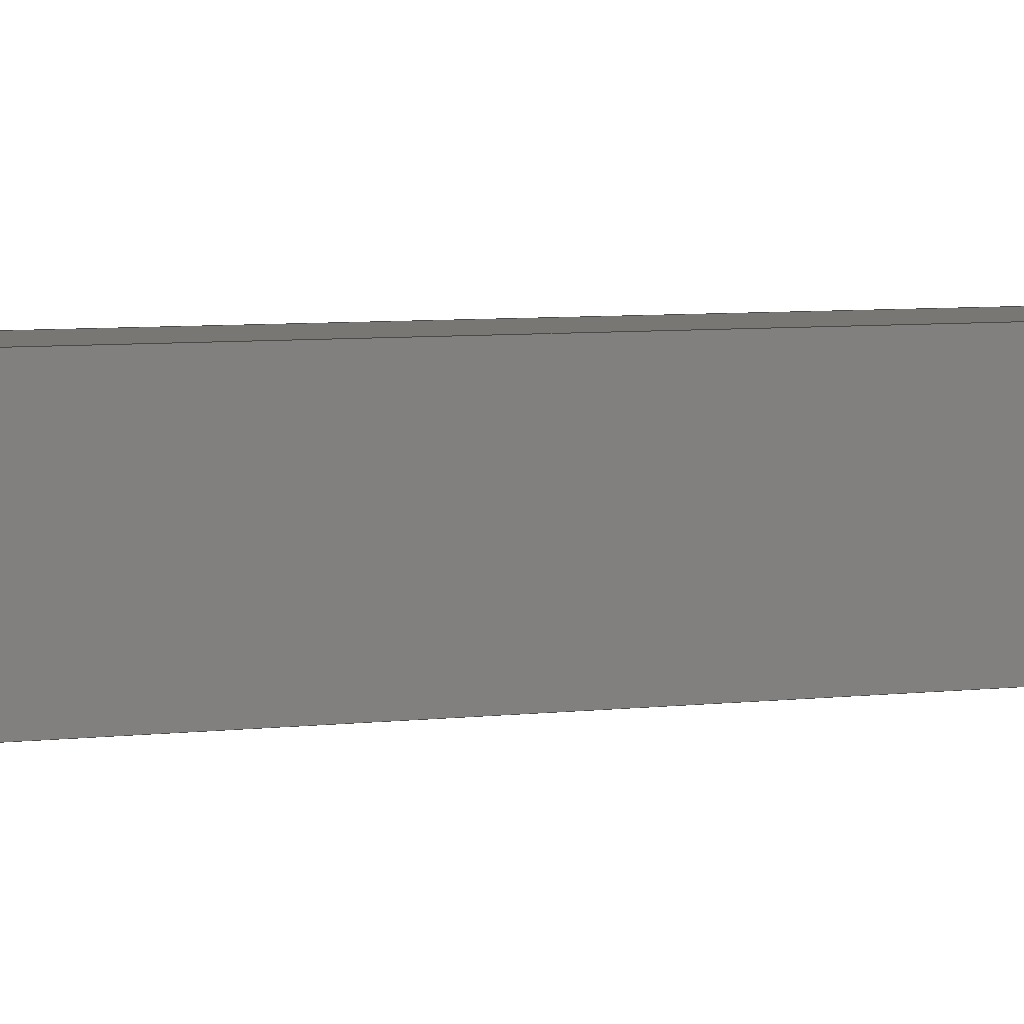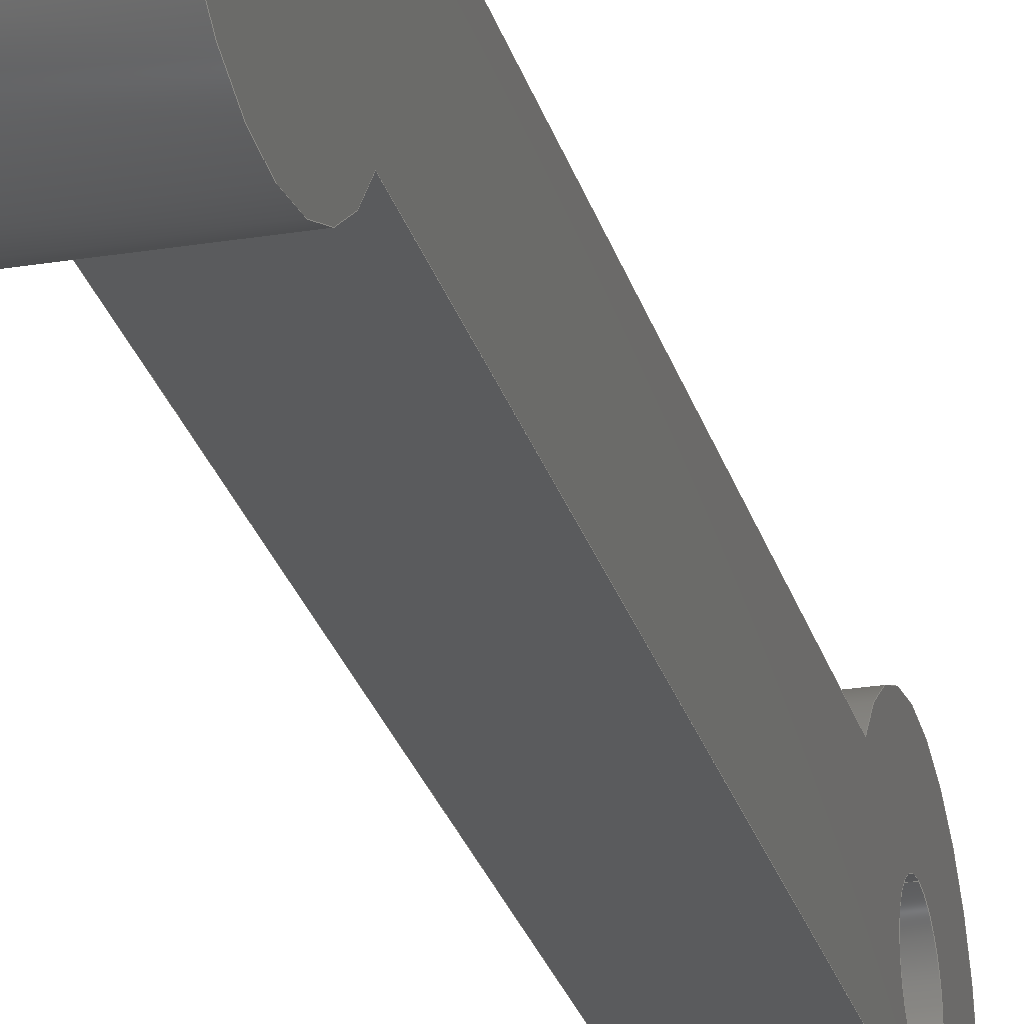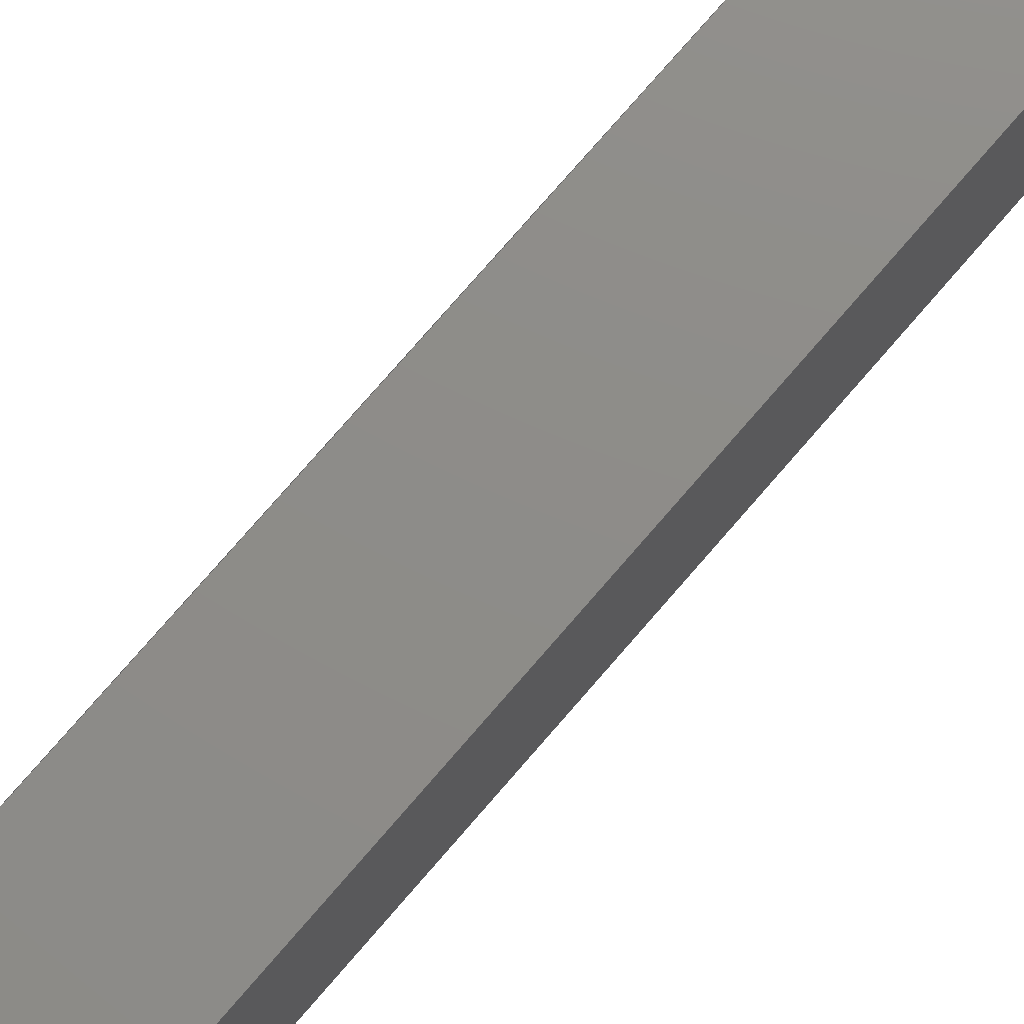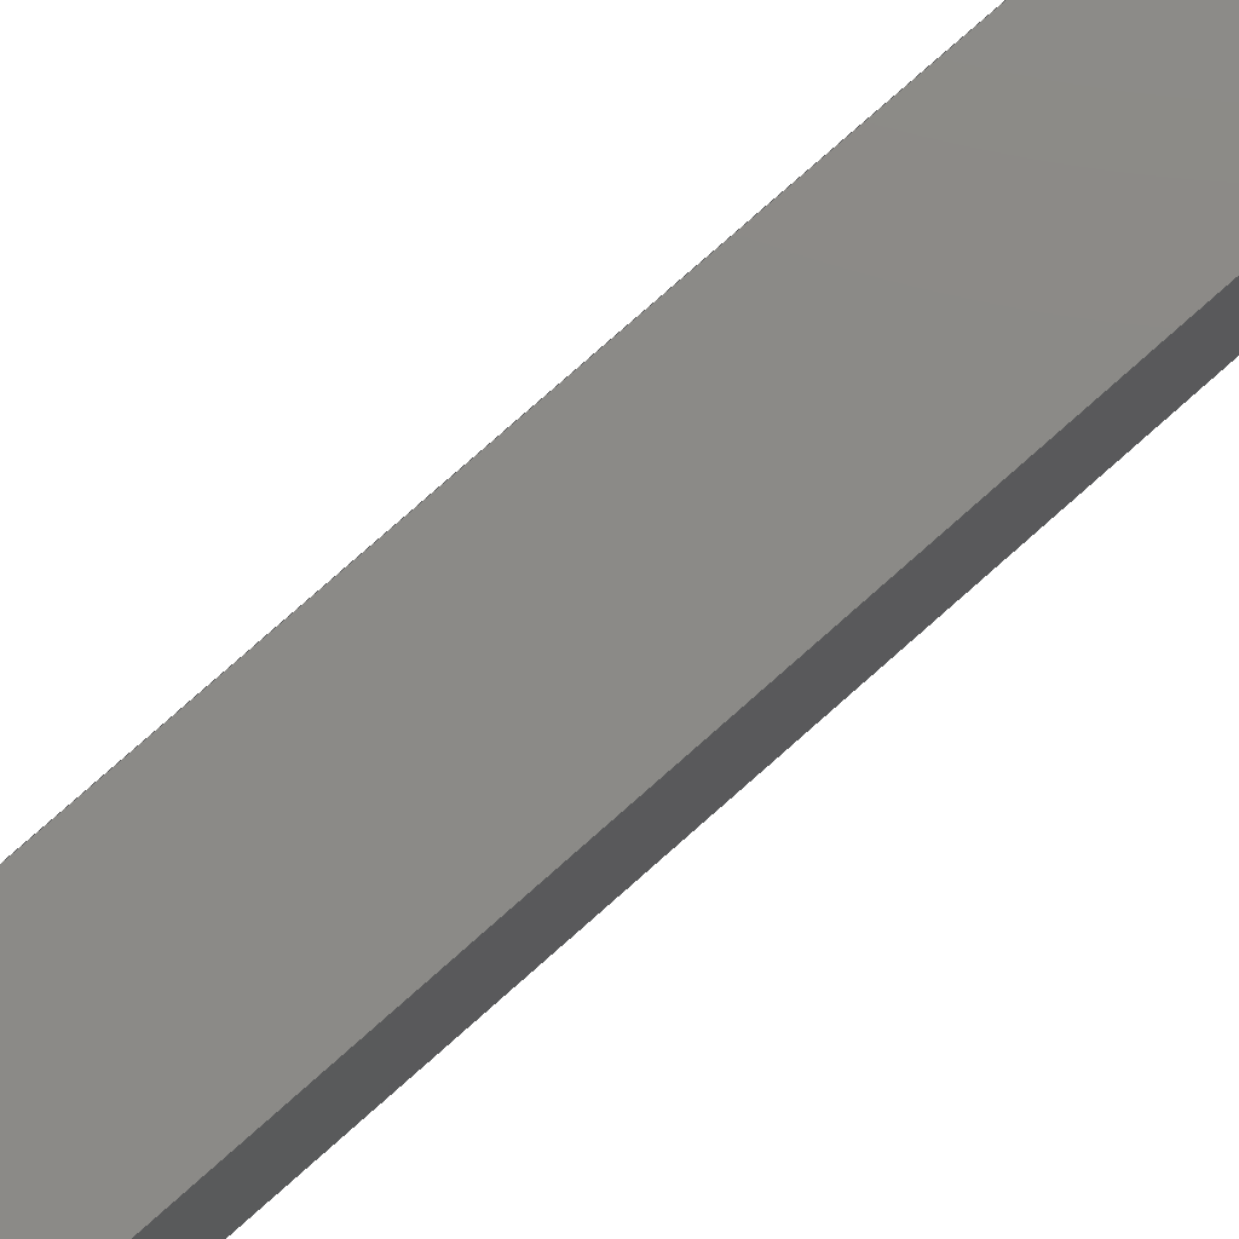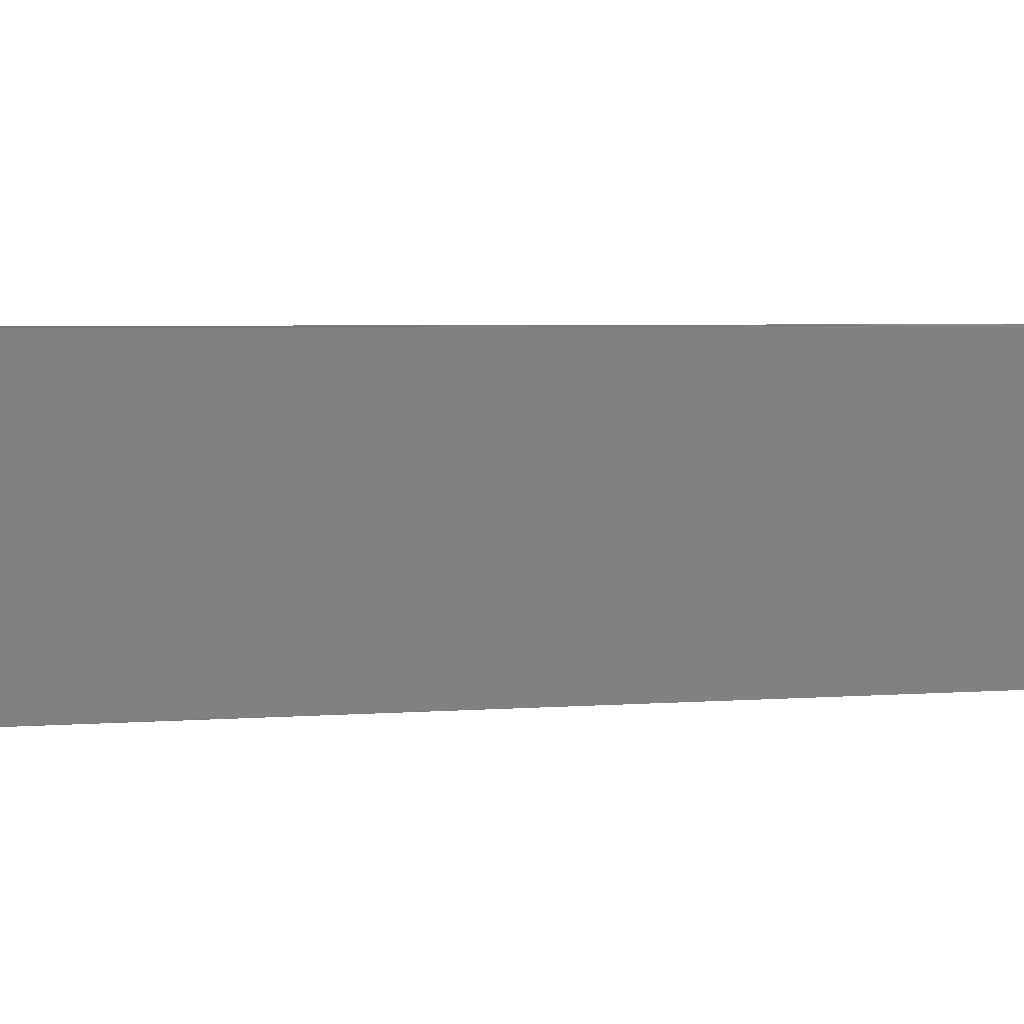
<metadata>
{"format":"step","ext":"step","renderer":"f3d","projection":"perspective","resolution":1024,"background":"white","views":[{"elev":4.3,"azim":-117.3,"up":"+Y"},{"elev":-26.0,"azim":14.5,"up":"+Y"},{"elev":74.6,"azim":40.6,"up":"+Y"},{"elev":78.1,"azim":48.5,"up":"+Y"},{"elev":1.8,"azim":59.1,"up":"+Y"}]}
</metadata>
<code>
ISO-10303-21;
DATA;
#1=MECHANICAL_DESIGN_GEOMETRIC_PRESENTATION_REPRESENTATION('',(#4),#262);
#2=SHAPE_REPRESENTATION_RELATIONSHIP('SRR','None',#269,#3);
#3=ADVANCED_BREP_SHAPE_REPRESENTATION('',(#5),#261);
#4=STYLED_ITEM('',(#278),#5);
#5=MANIFOLD_SOLID_BREP('Solid1',#140);
#6=FACE_BOUND('',#29,.T.);
#7=FACE_BOUND('',#30,.T.);
#8=FACE_BOUND('',#32,.T.);
#9=FACE_BOUND('',#33,.T.);
#10=PLANE('',#169);
#11=PLANE('',#173);
#12=PLANE('',#174);
#13=PLANE('',#175);
#14=FACE_OUTER_BOUND('',#22,.T.);
#15=FACE_OUTER_BOUND('',#23,.T.);
#16=FACE_OUTER_BOUND('',#24,.T.);
#17=FACE_OUTER_BOUND('',#25,.T.);
#18=FACE_OUTER_BOUND('',#26,.T.);
#19=FACE_OUTER_BOUND('',#27,.T.);
#20=FACE_OUTER_BOUND('',#28,.T.);
#21=FACE_OUTER_BOUND('',#31,.T.);
#22=EDGE_LOOP('',(#92,#93,#94,#95));
#23=EDGE_LOOP('',(#96,#97,#98,#99));
#24=EDGE_LOOP('',(#100,#101,#102,#103));
#25=EDGE_LOOP('',(#104,#105,#106,#107));
#26=EDGE_LOOP('',(#108,#109,#110,#111));
#27=EDGE_LOOP('',(#112,#113,#114,#115));
#28=EDGE_LOOP('',(#116,#117,#118,#119));
#29=EDGE_LOOP('',(#120));
#30=EDGE_LOOP('',(#121));
#31=EDGE_LOOP('',(#122,#123,#124,#125));
#32=EDGE_LOOP('',(#126));
#33=EDGE_LOOP('',(#127));
#34=LINE('',#225,#44);
#35=LINE('',#231,#45);
#36=LINE('',#238,#46);
#37=LINE('',#241,#47);
#38=LINE('',#244,#48);
#39=LINE('',#246,#49);
#40=LINE('',#247,#50);
#41=LINE('',#253,#51);
#42=LINE('',#255,#52);
#43=LINE('',#256,#53);
#44=VECTOR('',#182,1.75);
#45=VECTOR('',#189,1.75);
#46=VECTOR('',#196,10);
#47=VECTOR('',#199,10);
#48=VECTOR('',#202,10);
#49=VECTOR('',#203,10);
#50=VECTOR('',#204,10);
#51=VECTOR('',#211,10);
#52=VECTOR('',#214,10);
#53=VECTOR('',#215,10);
#54=CIRCLE('',#161,1.75);
#55=CIRCLE('',#162,1.75);
#56=CIRCLE('',#164,1.75);
#57=CIRCLE('',#165,1.75);
#58=CIRCLE('',#167,4.75);
#59=CIRCLE('',#168,4.75);
#60=CIRCLE('',#171,4.75);
#61=CIRCLE('',#172,4.75);
#62=VERTEX_POINT('',#222);
#63=VERTEX_POINT('',#224);
#64=VERTEX_POINT('',#228);
#65=VERTEX_POINT('',#230);
#66=VERTEX_POINT('',#234);
#67=VERTEX_POINT('',#235);
#68=VERTEX_POINT('',#237);
#69=VERTEX_POINT('',#239);
#70=VERTEX_POINT('',#243);
#71=VERTEX_POINT('',#245);
#72=VERTEX_POINT('',#249);
#73=VERTEX_POINT('',#251);
#74=EDGE_CURVE('',#62,#62,#54,.T.);
#75=EDGE_CURVE('',#62,#63,#34,.T.);
#76=EDGE_CURVE('',#63,#63,#55,.T.);
#77=EDGE_CURVE('',#64,#64,#56,.T.);
#78=EDGE_CURVE('',#64,#65,#35,.T.);
#79=EDGE_CURVE('',#65,#65,#57,.T.);
#80=EDGE_CURVE('',#66,#67,#58,.T.);
#81=EDGE_CURVE('',#67,#68,#36,.T.);
#82=EDGE_CURVE('',#69,#68,#59,.T.);
#83=EDGE_CURVE('',#66,#69,#37,.T.);
#84=EDGE_CURVE('',#70,#66,#38,.T.);
#85=EDGE_CURVE('',#71,#69,#39,.T.);
#86=EDGE_CURVE('',#70,#71,#40,.T.);
#87=EDGE_CURVE('',#72,#70,#60,.T.);
#88=EDGE_CURVE('',#73,#71,#61,.T.);
#89=EDGE_CURVE('',#72,#73,#41,.T.);
#90=EDGE_CURVE('',#67,#72,#42,.T.);
#91=EDGE_CURVE('',#68,#73,#43,.T.);
#92=ORIENTED_EDGE('',*,*,#74,.F.);
#93=ORIENTED_EDGE('',*,*,#75,.T.);
#94=ORIENTED_EDGE('',*,*,#76,.T.);
#95=ORIENTED_EDGE('',*,*,#75,.F.);
#96=ORIENTED_EDGE('',*,*,#77,.F.);
#97=ORIENTED_EDGE('',*,*,#78,.T.);
#98=ORIENTED_EDGE('',*,*,#79,.T.);
#99=ORIENTED_EDGE('',*,*,#78,.F.);
#100=ORIENTED_EDGE('',*,*,#80,.T.);
#101=ORIENTED_EDGE('',*,*,#81,.T.);
#102=ORIENTED_EDGE('',*,*,#82,.F.);
#103=ORIENTED_EDGE('',*,*,#83,.F.);
#104=ORIENTED_EDGE('',*,*,#84,.T.);
#105=ORIENTED_EDGE('',*,*,#83,.T.);
#106=ORIENTED_EDGE('',*,*,#85,.F.);
#107=ORIENTED_EDGE('',*,*,#86,.F.);
#108=ORIENTED_EDGE('',*,*,#87,.T.);
#109=ORIENTED_EDGE('',*,*,#86,.T.);
#110=ORIENTED_EDGE('',*,*,#88,.F.);
#111=ORIENTED_EDGE('',*,*,#89,.F.);
#112=ORIENTED_EDGE('',*,*,#90,.T.);
#113=ORIENTED_EDGE('',*,*,#89,.T.);
#114=ORIENTED_EDGE('',*,*,#91,.F.);
#115=ORIENTED_EDGE('',*,*,#81,.F.);
#116=ORIENTED_EDGE('',*,*,#91,.T.);
#117=ORIENTED_EDGE('',*,*,#88,.T.);
#118=ORIENTED_EDGE('',*,*,#85,.T.);
#119=ORIENTED_EDGE('',*,*,#82,.T.);
#120=ORIENTED_EDGE('',*,*,#77,.T.);
#121=ORIENTED_EDGE('',*,*,#74,.T.);
#122=ORIENTED_EDGE('',*,*,#90,.F.);
#123=ORIENTED_EDGE('',*,*,#80,.F.);
#124=ORIENTED_EDGE('',*,*,#84,.F.);
#125=ORIENTED_EDGE('',*,*,#87,.F.);
#126=ORIENTED_EDGE('',*,*,#79,.F.);
#127=ORIENTED_EDGE('',*,*,#76,.F.);
#128=CYLINDRICAL_SURFACE('',#160,1.75);
#129=CYLINDRICAL_SURFACE('',#163,1.75);
#130=CYLINDRICAL_SURFACE('',#166,4.75);
#131=CYLINDRICAL_SURFACE('',#170,4.75);
#132=ADVANCED_FACE('',(#14),#128,.F.);
#133=ADVANCED_FACE('',(#15),#129,.F.);
#134=ADVANCED_FACE('',(#16),#130,.T.);
#135=ADVANCED_FACE('',(#17),#10,.T.);
#136=ADVANCED_FACE('',(#18),#131,.T.);
#137=ADVANCED_FACE('',(#19),#11,.T.);
#138=ADVANCED_FACE('',(#20,#6,#7),#12,.T.);
#139=ADVANCED_FACE('',(#21,#8,#9),#13,.F.);
#140=CLOSED_SHELL('',(#132,#133,#134,#135,#136,#137,#138,#139));
#141=DERIVED_UNIT_ELEMENT(#143,1);
#142=DERIVED_UNIT_ELEMENT(#264,3);
#143=(
MASS_UNIT()
NAMED_UNIT(*)
SI_UNIT($,.GRAM.)
);
#144=DERIVED_UNIT((#141,#142));
#145=MEASURE_REPRESENTATION_ITEM('density measure',
POSITIVE_RATIO_MEASURE(1),#144);
#146=PROPERTY_DEFINITION_REPRESENTATION(#151,#148);
#147=PROPERTY_DEFINITION_REPRESENTATION(#152,#149);
#148=REPRESENTATION('material name',(#150),#261);
#149=REPRESENTATION('density',(#145),#261);
#150=DESCRIPTIVE_REPRESENTATION_ITEM('PETG','PETG');
#151=PROPERTY_DEFINITION('material property','material name',#271);
#152=PROPERTY_DEFINITION('material property','density of part',#271);
#153=DATE_TIME_ROLE('creation_date');
#154=APPLIED_DATE_AND_TIME_ASSIGNMENT(#155,#153,(#271));
#155=DATE_AND_TIME(#156,#157);
#156=CALENDAR_DATE(2023,24,12);
#157=LOCAL_TIME(21,1,26,#158);
#158=COORDINATED_UNIVERSAL_TIME_OFFSET(0,0,.BEHIND.);
#159=AXIS2_PLACEMENT_3D('placement',#220,#176,#177);
#160=AXIS2_PLACEMENT_3D('',#221,#178,#179);
#161=AXIS2_PLACEMENT_3D('',#223,#180,#181);
#162=AXIS2_PLACEMENT_3D('',#226,#183,#184);
#163=AXIS2_PLACEMENT_3D('',#227,#185,#186);
#164=AXIS2_PLACEMENT_3D('',#229,#187,#188);
#165=AXIS2_PLACEMENT_3D('',#232,#190,#191);
#166=AXIS2_PLACEMENT_3D('',#233,#192,#193);
#167=AXIS2_PLACEMENT_3D('',#236,#194,#195);
#168=AXIS2_PLACEMENT_3D('',#240,#197,#198);
#169=AXIS2_PLACEMENT_3D('',#242,#200,#201);
#170=AXIS2_PLACEMENT_3D('',#248,#205,#206);
#171=AXIS2_PLACEMENT_3D('',#250,#207,#208);
#172=AXIS2_PLACEMENT_3D('',#252,#209,#210);
#173=AXIS2_PLACEMENT_3D('',#254,#212,#213);
#174=AXIS2_PLACEMENT_3D('',#257,#216,#217);
#175=AXIS2_PLACEMENT_3D('',#258,#218,#219);
#176=DIRECTION('axis',(0,0,1));
#177=DIRECTION('refdir',(1,0,0));
#178=DIRECTION('center_axis',(1,0,0));
#179=DIRECTION('ref_axis',(0,-1,0));
#180=DIRECTION('center_axis',(-1,0,0));
#181=DIRECTION('ref_axis',(0,-1,0));
#182=DIRECTION('',(-1,0,0));
#183=DIRECTION('center_axis',(-1,0,0));
#184=DIRECTION('ref_axis',(0,-1,0));
#185=DIRECTION('center_axis',(1,0,0));
#186=DIRECTION('ref_axis',(0,-1,0));
#187=DIRECTION('center_axis',(-1,0,0));
#188=DIRECTION('ref_axis',(0,-1,0));
#189=DIRECTION('',(-1,0,0));
#190=DIRECTION('center_axis',(-1,0,0));
#191=DIRECTION('ref_axis',(0,-1,0));
#192=DIRECTION('center_axis',(1,0,0));
#193=DIRECTION('ref_axis',(0,-1.837e-16,-1));
#194=DIRECTION('center_axis',(1,0,0));
#195=DIRECTION('ref_axis',(0,1,0));
#196=DIRECTION('',(1,0,0));
#197=DIRECTION('center_axis',(1,0,0));
#198=DIRECTION('ref_axis',(0,1,0));
#199=DIRECTION('',(1,0,0));
#200=DIRECTION('center_axis',(0,-1,0));
#201=DIRECTION('ref_axis',(0,0,-1));
#202=DIRECTION('',(0,0,-1));
#203=DIRECTION('',(0,0,-1));
#204=DIRECTION('',(1,0,0));
#205=DIRECTION('center_axis',(1,0,0));
#206=DIRECTION('ref_axis',(0,6.123e-17,1));
#207=DIRECTION('center_axis',(1,0,0));
#208=DIRECTION('ref_axis',(0,1,0));
#209=DIRECTION('center_axis',(1,0,0));
#210=DIRECTION('ref_axis',(0,1,0));
#211=DIRECTION('',(1,0,0));
#212=DIRECTION('center_axis',(0,1,0));
#213=DIRECTION('ref_axis',(0,0,1));
#214=DIRECTION('',(0,0,1));
#215=DIRECTION('',(0,0,1));
#216=DIRECTION('center_axis',(1,0,0));
#217=DIRECTION('ref_axis',(0,0,-1));
#218=DIRECTION('center_axis',(1,0,0));
#219=DIRECTION('ref_axis',(0,0,-1));
#220=CARTESIAN_POINT('',(0,0,0));
#221=CARTESIAN_POINT('Origin',(0,0,-36));
#222=CARTESIAN_POINT('',(4,1.75,-36));
#223=CARTESIAN_POINT('Origin',(4,0,-36));
#224=CARTESIAN_POINT('',(0,1.75,-36));
#225=CARTESIAN_POINT('',(0,1.75,-36));
#226=CARTESIAN_POINT('Origin',(0,0,-36));
#227=CARTESIAN_POINT('Origin',(0,0,0));
#228=CARTESIAN_POINT('',(4,1.75,0));
#229=CARTESIAN_POINT('Origin',(4,0,0));
#230=CARTESIAN_POINT('',(0,1.75,2.143e-16));
#231=CARTESIAN_POINT('',(0,1.75,2.143e-16));
#232=CARTESIAN_POINT('Origin',(0,0,0));
#233=CARTESIAN_POINT('Origin',(0,0,-36));
#234=CARTESIAN_POINT('',(0,-2.5,-31.96));
#235=CARTESIAN_POINT('',(0,2.5,-31.96));
#236=CARTESIAN_POINT('Origin',(0,0,-36));
#237=CARTESIAN_POINT('',(4,2.5,-31.96));
#238=CARTESIAN_POINT('',(0,2.5,-31.96));
#239=CARTESIAN_POINT('',(4,-2.5,-31.96));
#240=CARTESIAN_POINT('Origin',(4,0,-36));
#241=CARTESIAN_POINT('',(0,-2.5,-31.96));
#242=CARTESIAN_POINT('Origin',(0,-2.5,-4.039));
#243=CARTESIAN_POINT('',(0,-2.5,-4.039));
#244=CARTESIAN_POINT('',(0,-2.5,-4.039));
#245=CARTESIAN_POINT('',(4,-2.5,-4.039));
#246=CARTESIAN_POINT('',(4,-2.5,-4.039));
#247=CARTESIAN_POINT('',(0,-2.5,-4.039));
#248=CARTESIAN_POINT('Origin',(0,0,0));
#249=CARTESIAN_POINT('',(0,2.5,-4.039));
#250=CARTESIAN_POINT('Origin',(0,0,0));
#251=CARTESIAN_POINT('',(4,2.5,-4.039));
#252=CARTESIAN_POINT('Origin',(4,0,0));
#253=CARTESIAN_POINT('',(0,2.5,-4.039));
#254=CARTESIAN_POINT('Origin',(0,2.5,-31.96));
#255=CARTESIAN_POINT('',(0,2.5,-31.96));
#256=CARTESIAN_POINT('',(4,2.5,-31.96));
#257=CARTESIAN_POINT('Origin',(4,0,-18));
#258=CARTESIAN_POINT('Origin',(0,0,-18));
#259=UNCERTAINTY_MEASURE_WITH_UNIT(LENGTH_MEASURE(0.01),#263,
'DISTANCE_ACCURACY_VALUE',
'Maximum model space distance between geometric entities at asserted c
onnectivities');
#260=UNCERTAINTY_MEASURE_WITH_UNIT(LENGTH_MEASURE(0.01),#263,
'DISTANCE_ACCURACY_VALUE',
'Maximum model space distance between geometric entities at asserted c
onnectivities');
#261=(
GEOMETRIC_REPRESENTATION_CONTEXT(3)
GLOBAL_UNCERTAINTY_ASSIGNED_CONTEXT((#259))
GLOBAL_UNIT_ASSIGNED_CONTEXT((#263,#265,#266))
REPRESENTATION_CONTEXT('','3D')
);
#262=(
GEOMETRIC_REPRESENTATION_CONTEXT(3)
GLOBAL_UNCERTAINTY_ASSIGNED_CONTEXT((#260))
GLOBAL_UNIT_ASSIGNED_CONTEXT((#263,#265,#266))
REPRESENTATION_CONTEXT('','3D')
);
#263=(
LENGTH_UNIT()
NAMED_UNIT(*)
SI_UNIT(.MILLI.,.METRE.)
);
#264=(
LENGTH_UNIT()
NAMED_UNIT(*)
SI_UNIT(.CENTI.,.METRE.)
);
#265=(
NAMED_UNIT(*)
PLANE_ANGLE_UNIT()
SI_UNIT($,.RADIAN.)
);
#266=(
NAMED_UNIT(*)
SI_UNIT($,.STERADIAN.)
SOLID_ANGLE_UNIT()
);
#267=SHAPE_DEFINITION_REPRESENTATION(#268,#269);
#268=PRODUCT_DEFINITION_SHAPE('',$,#271);
#269=SHAPE_REPRESENTATION('',(#159),#261);
#270=PRODUCT_DEFINITION_CONTEXT('part definition',#275,'design');
#271=PRODUCT_DEFINITION('HexFlipperArmConnector',
'HexFlipperArmConnector',#272,#270);
#272=PRODUCT_DEFINITION_FORMATION('',$,#277);
#273=PRODUCT_RELATED_PRODUCT_CATEGORY('HexFlipperArmConnector',
'HexFlipperArmConnector',(#277));
#274=APPLICATION_PROTOCOL_DEFINITION('international standard',
'automotive_design',2009,#275);
#275=APPLICATION_CONTEXT(
'Core Data for Automotive Mechanical Design Process');
#276=PRODUCT_CONTEXT('part definition',#275,'mechanical');
#277=PRODUCT('HexFlipperArmConnector','HexFlipperArmConnector',$,(#276));
#278=PRESENTATION_STYLE_ASSIGNMENT((#279));
#279=SURFACE_STYLE_USAGE(.BOTH.,#282);
#280=SURFACE_STYLE_RENDERING_WITH_PROPERTIES($,#286,(#281));
#281=SURFACE_STYLE_TRANSPARENT(0);
#282=SURFACE_SIDE_STYLE('',(#283,#280));
#283=SURFACE_STYLE_FILL_AREA(#284);
#284=FILL_AREA_STYLE('',(#285));
#285=FILL_AREA_STYLE_COLOUR('',#286);
#286=COLOUR_RGB('',0.702,0,0);
ENDSEC;
END-ISO-10303-21;

</code>
